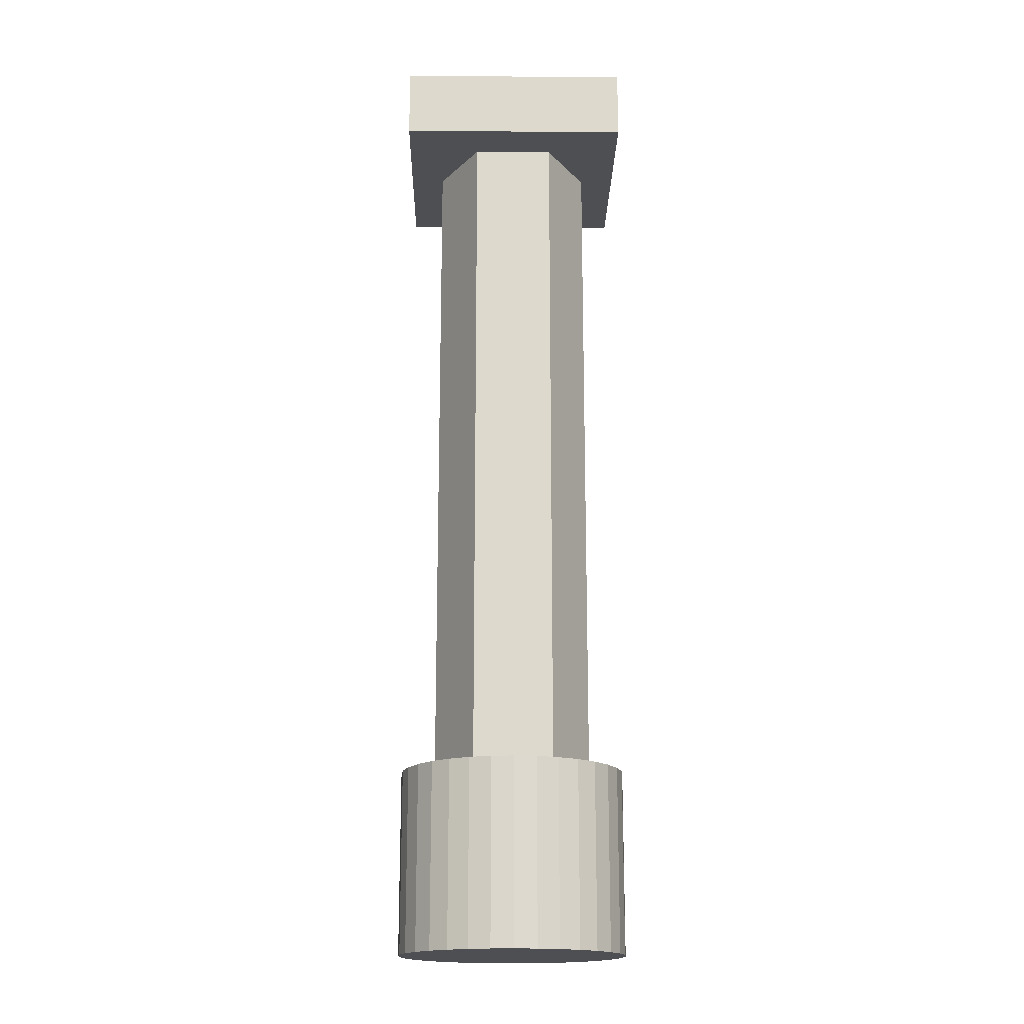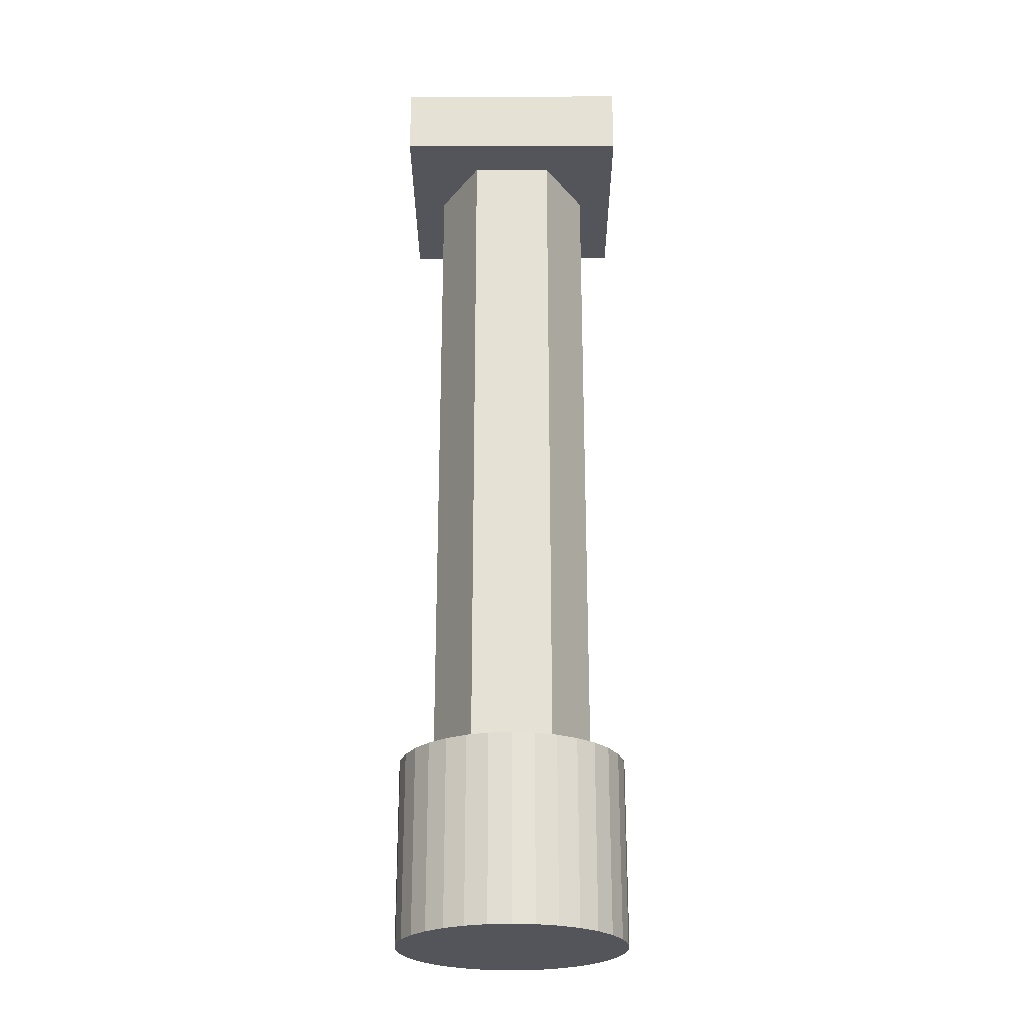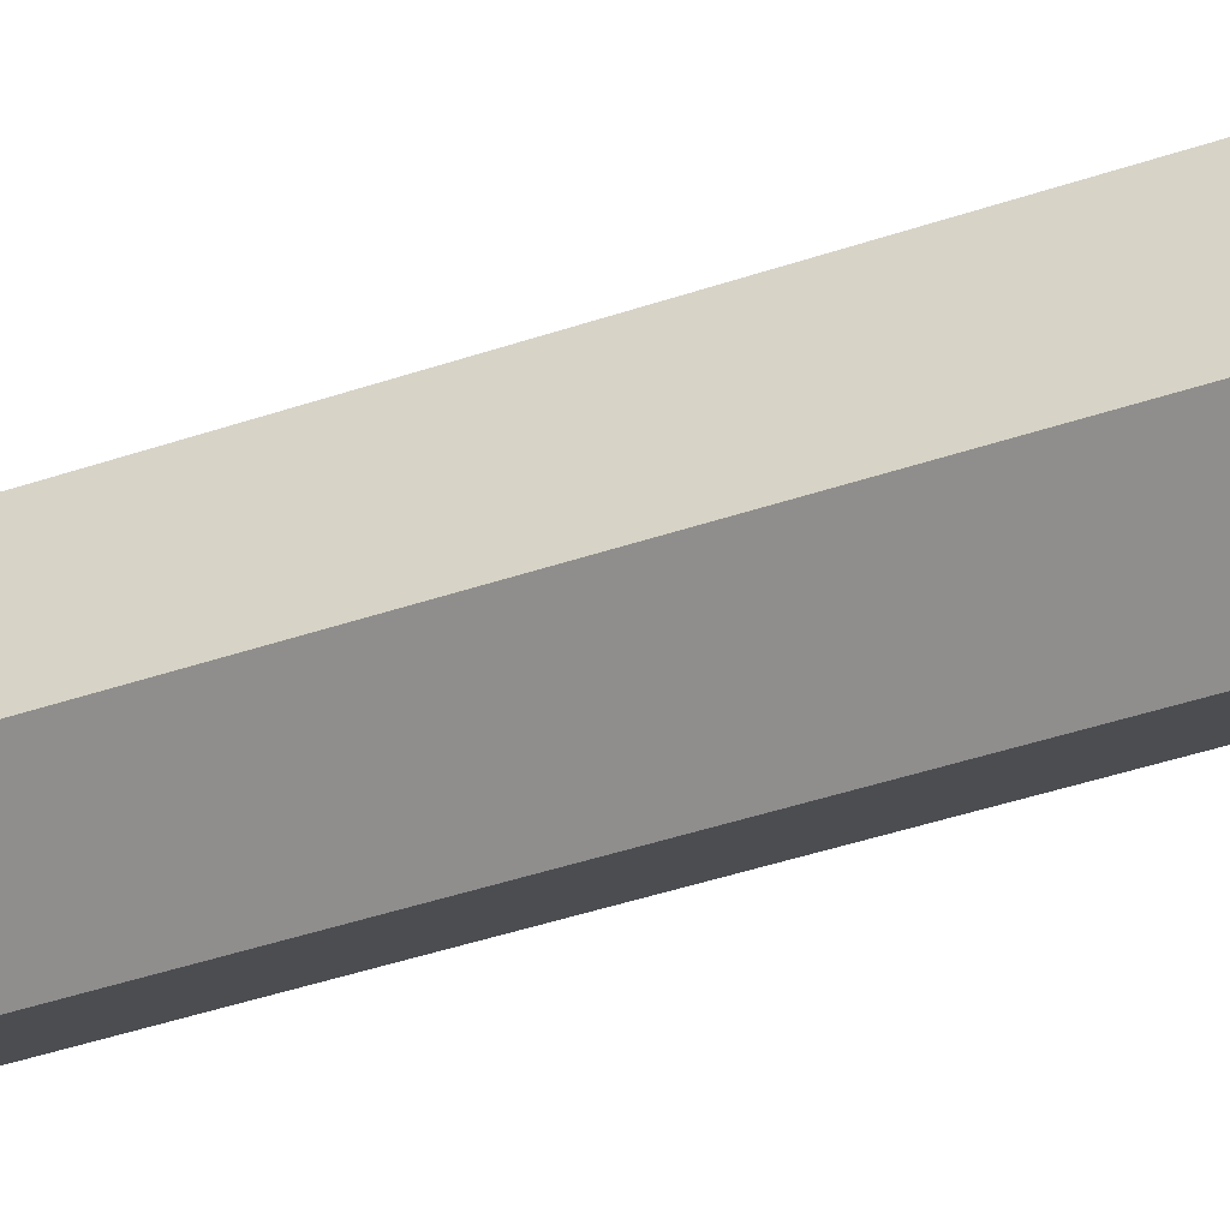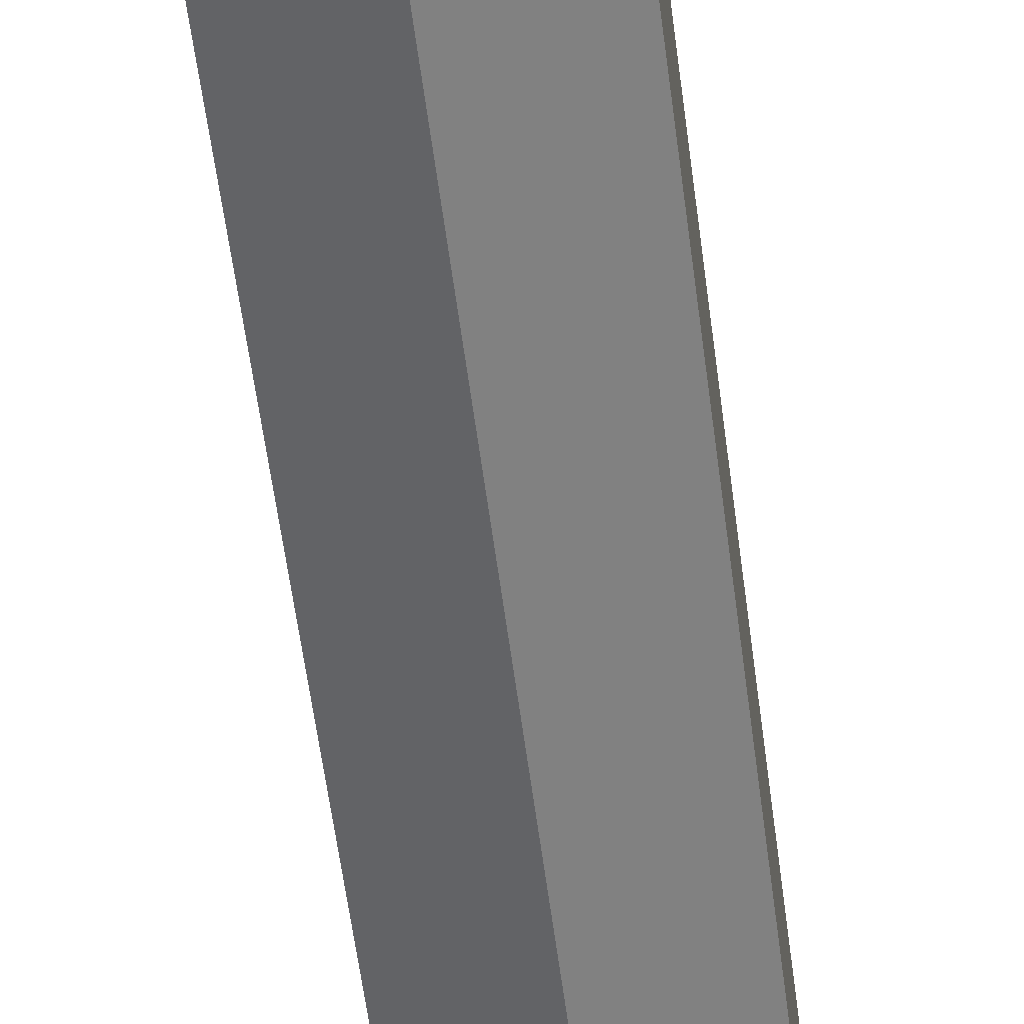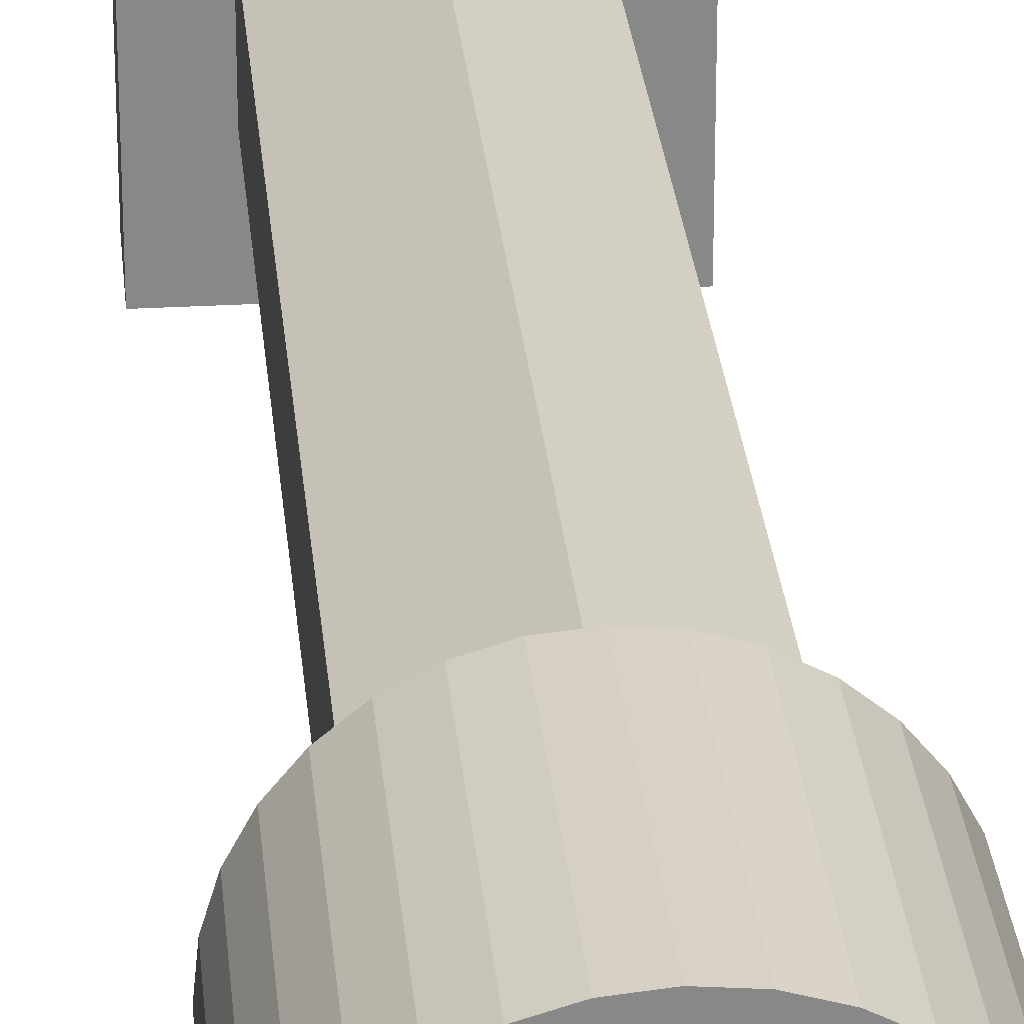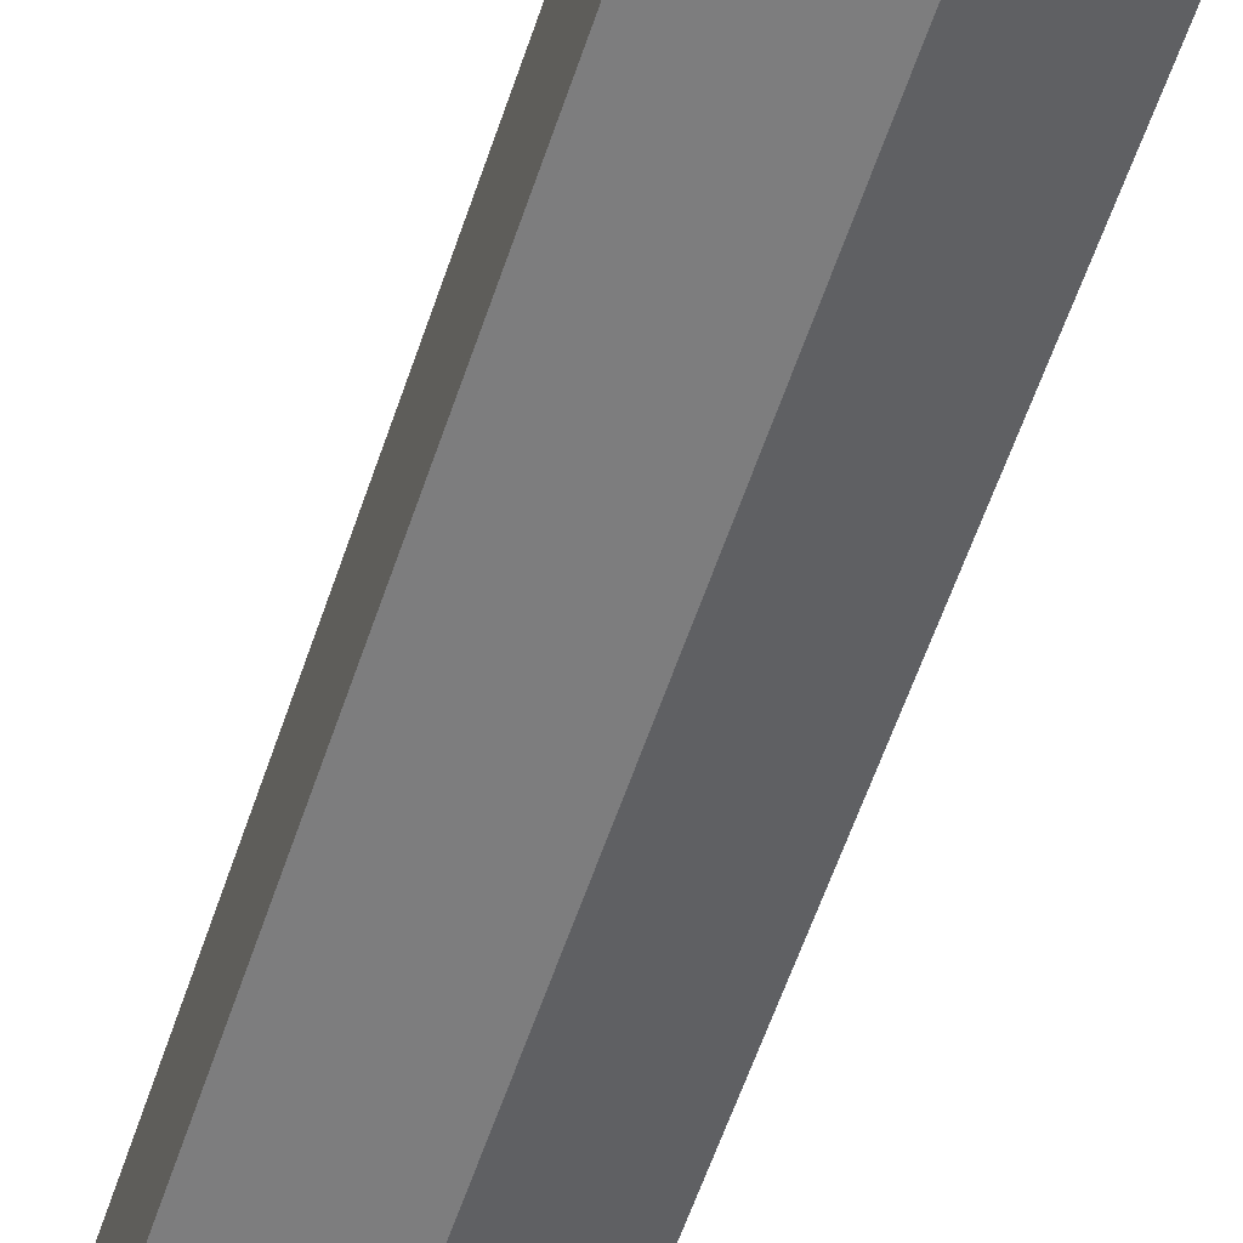
<metadata>
{"format":"obj","ext":"obj","renderer":"f3d","projection":"perspective","resolution":1024,"background":"white","views":[{"elev":-17.8,"azim":89.0,"up":"+Y"},{"elev":-25.0,"azim":90.2,"up":"+Y"},{"elev":-39.4,"azim":-66.6,"up":"+Z"},{"elev":-54.9,"azim":7.1,"up":"+Z"},{"elev":27.6,"azim":-5.1,"up":"+Z"},{"elev":-54.8,"azim":-17.7,"up":"+Z"}]}
</metadata>
<code>
o Cube
v 0 1.6 -0.7
v 0 7.6 -0.7
v 0.6062 1.6 -0.35
v 0.6062 7.6 -0.35
v 0.6062 1.6 0.35
v 0.6062 7.6 0.35
v -0 1.6 0.7
v -0 7.6 0.7
v -0.6062 1.6 0.35
v -0.6062 7.6 0.35
v -0.6062 1.6 -0.35
v -0.6062 7.6 -0.35
v 0 0 -1
v 0 1.6 -1
v 0.1951 0 -0.9808
v 0.1951 1.6 -0.9808
v 0.3827 0 -0.9239
v 0.3827 1.6 -0.9239
v 0.5556 0 -0.8315
v 0.5556 1.6 -0.8315
v 0.7071 0 -0.7071
v 0.7071 1.6 -0.7071
v 0.8315 0 -0.5556
v 0.8315 1.6 -0.5556
v 0.9239 0 -0.3827
v 0.9239 1.6 -0.3827
v 0.9808 0 -0.1951
v 0.9808 1.6 -0.1951
v 1 0 -0
v 1 1.6 -0
v 0.9808 0 0.1951
v 0.9808 1.6 0.1951
v 0.9239 0 0.3827
v 0.9239 1.6 0.3827
v 0.8315 0 0.5556
v 0.8315 1.6 0.5556
v 0.7071 0 0.7071
v 0.7071 1.6 0.7071
v 0.5556 0 0.8315
v 0.5556 1.6 0.8315
v 0.3827 0 0.9239
v 0.3827 1.6 0.9239
v 0.1951 0 0.9808
v 0.1951 1.6 0.9808
v -0 0 1
v -0 1.6 1
v -0.1951 0 0.9808
v -0.1951 1.6 0.9808
v -0.3827 0 0.9239
v -0.3827 1.6 0.9239
v -0.5556 0 0.8315
v -0.5556 1.6 0.8315
v -0.7071 0 0.7071
v -0.7071 1.6 0.7071
v -0.8315 0 0.5556
v -0.8315 1.6 0.5556
v -0.9239 0 0.3827
v -0.9239 1.6 0.3827
v -0.9808 0 0.1951
v -0.9808 1.6 0.1951
v -1 0 -1e-06
v -1 1.6 -1e-06
v -0.9808 0 -0.1951
v -0.9808 1.6 -0.1951
v -0.9239 0 -0.3827
v -0.9239 1.6 -0.3827
v -0.8315 0 -0.5556
v -0.8315 1.6 -0.5556
v -0.7071 0 -0.7071
v -0.7071 1.6 -0.7071
v -0.5556 0 -0.8315
v -0.5556 1.6 -0.8315
v -0.3827 0 -0.9239
v -0.3827 1.6 -0.9239
v -0.1951 0 -0.9808
v -0.1951 1.6 -0.9808
v 1 7.6 -1
v 1 7.6 1
v -1 7.6 1
v -1 7.6 -1
v 1 8.2 -1
v 1 8.2 1
v -1 8.2 1
v -1 8.2 -1
f 1 2 4
f 3 4 6
f 5 6 8
f 7 8 10
f 4 2 6
f 11 12 2
f 9 10 12
f 1 3 11
f 13 14 15
f 15 16 18
f 17 18 20
f 19 20 21
f 21 22 24
f 23 24 26
f 25 26 28
f 27 28 30
f 29 30 31
f 31 32 34
f 33 34 35
f 35 36 38
f 37 38 40
f 39 40 41
f 41 42 44
f 43 44 46
f 45 46 47
f 47 48 50
f 49 50 52
f 51 52 54
f 53 54 56
f 55 56 58
f 57 58 60
f 59 60 62
f 61 62 64
f 63 64 66
f 65 66 68
f 67 68 69
f 69 70 71
f 71 72 74
f 18 16 76
f 75 76 14
f 73 74 75
f 13 15 75
f 77 78 80
f 81 84 82
f 77 81 78
f 78 82 83
f 79 83 84
f 81 77 80
f 3 1 4
f 5 3 6
f 7 5 8
f 9 7 10
f 2 12 6
f 12 10 6
f 70 72 71
f 1 11 2
f 11 9 12
f 3 5 7
f 11 3 7
f 9 11 7
f 30 32 31
f 17 15 18
f 19 17 20
f 33 35 37
f 23 21 24
f 25 23 26
f 27 25 28
f 29 27 30
f 74 76 75
f 33 31 34
f 68 70 69
f 37 35 38
f 39 37 40
f 34 36 35
f 43 41 44
f 45 43 46
f 61 63 47
f 49 47 50
f 51 49 52
f 53 51 54
f 55 53 56
f 57 55 58
f 59 57 60
f 61 59 62
f 63 61 64
f 65 63 66
f 67 65 68
f 20 22 21
f 37 39 43
f 73 71 74
f 59 61 55
f 70 68 66
f 18 76 66
f 72 70 76
f 38 36 34
f 76 70 66
f 66 64 18
f 64 62 18
f 62 60 18
f 18 60 56
f 34 32 30
f 56 54 18
f 54 52 50
f 18 54 50
f 44 48 46
f 44 50 48
f 18 50 44
f 40 44 42
f 38 44 40
f 44 38 34
f 51 53 55
f 44 34 30
f 16 14 76
f 28 44 30
f 26 44 28
f 20 18 22
f 18 44 22
f 44 26 22
f 10 8 6
f 13 75 14
f 26 24 22
f 15 17 75
f 17 19 75
f 75 19 25
f 27 29 31
f 19 21 25
f 25 27 75
f 75 27 31
f 60 58 56
f 31 33 75
f 75 33 37
f 21 23 25
f 59 55 57
f 75 37 73
f 73 37 43
f 39 41 43
f 46 48 47
f 47 43 45
f 73 43 47
f 49 51 55
f 61 49 55
f 47 49 61
f 76 74 72
f 40 42 41
f 71 73 69
f 73 47 69
f 47 63 69
f 63 65 69
f 65 67 69
f 14 16 15
f 78 79 80
f 84 83 82
f 79 78 83
f 80 79 84
f 84 81 80
f 81 82 78

</code>
